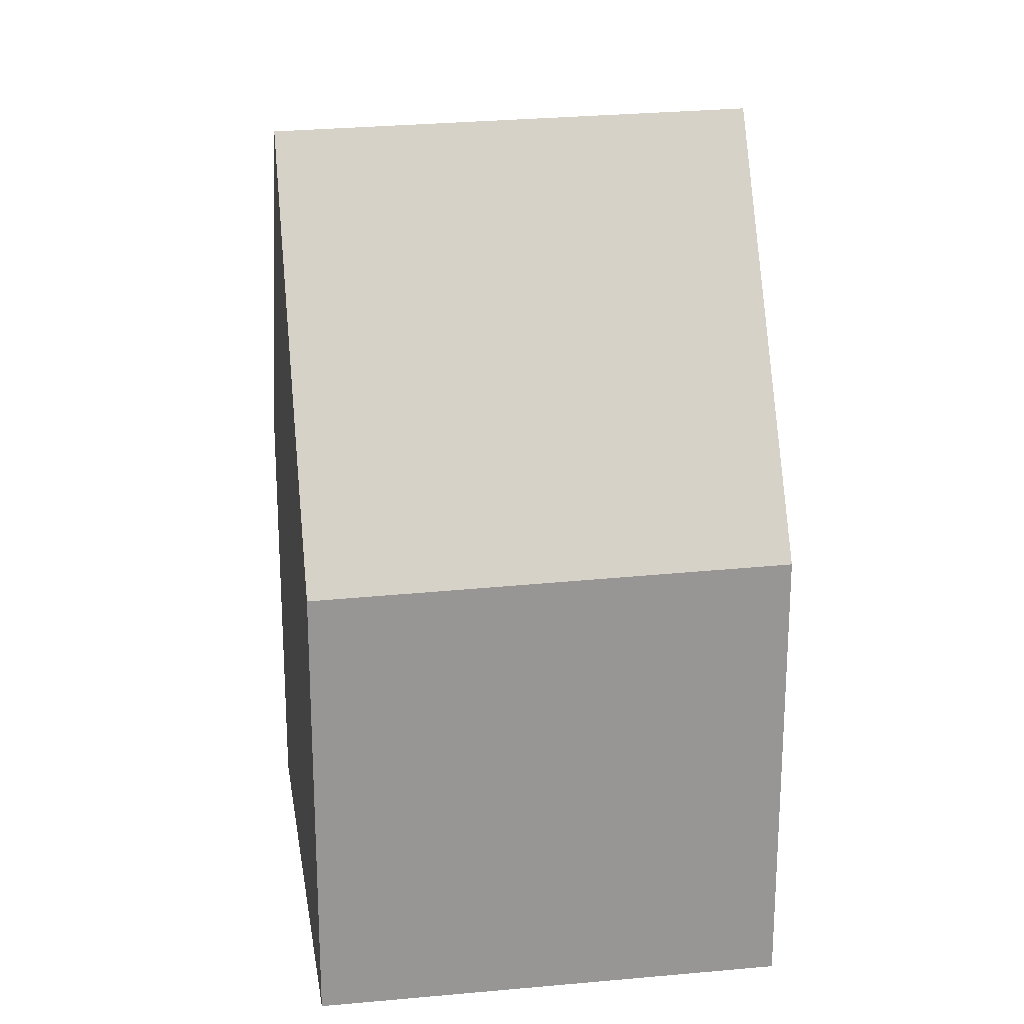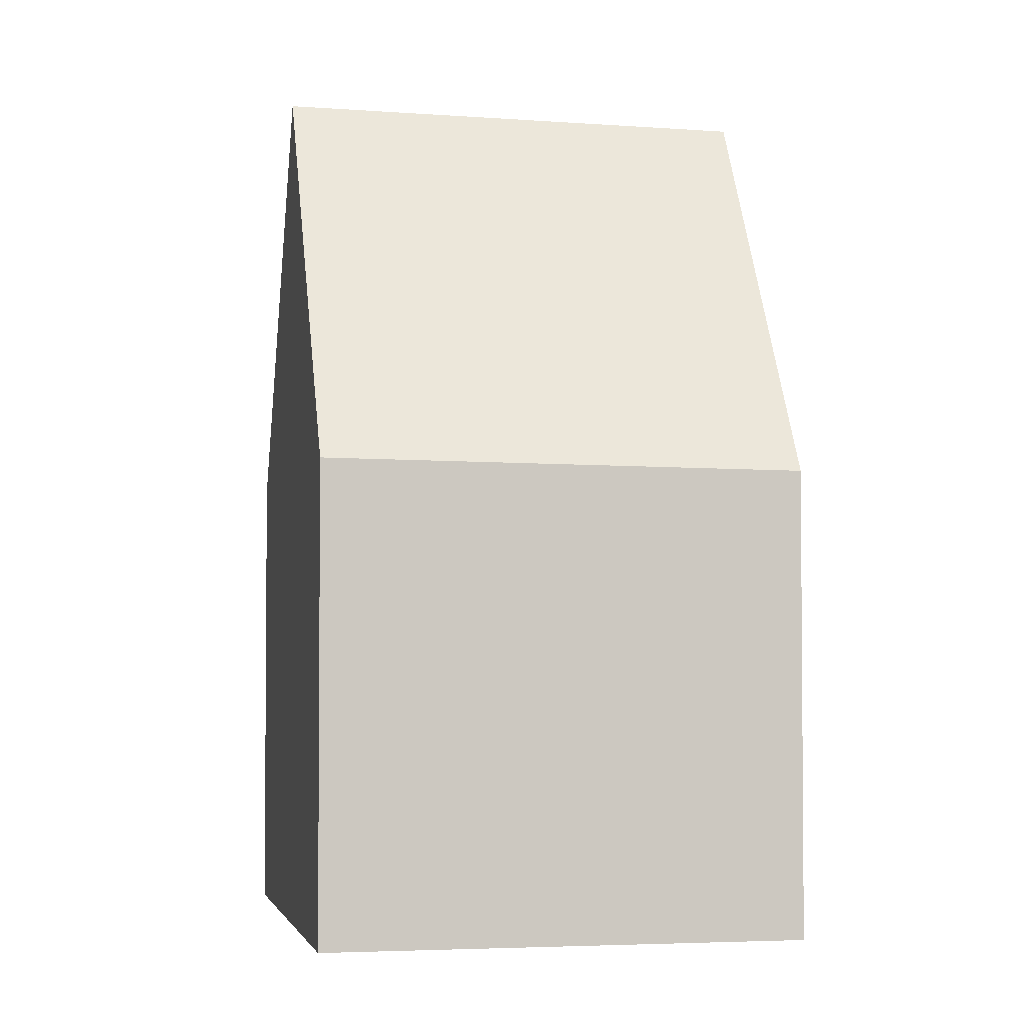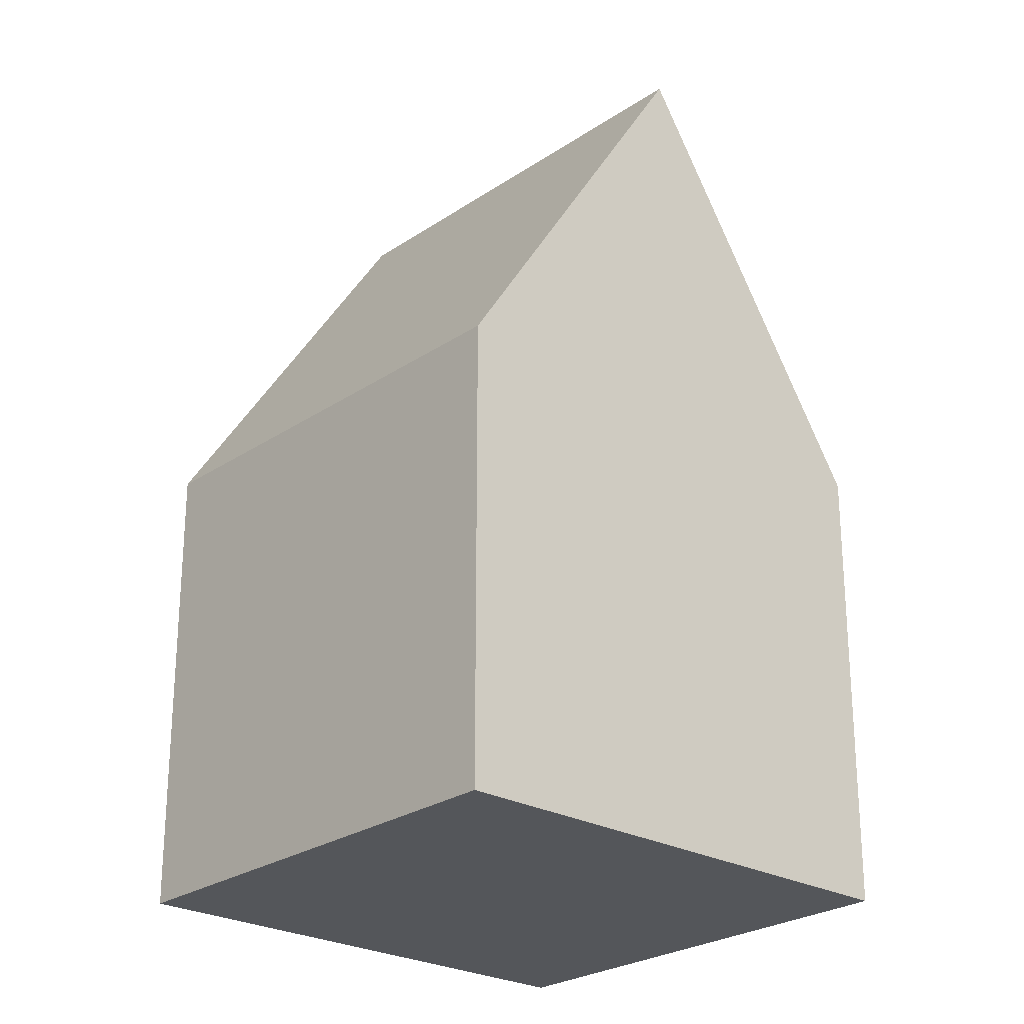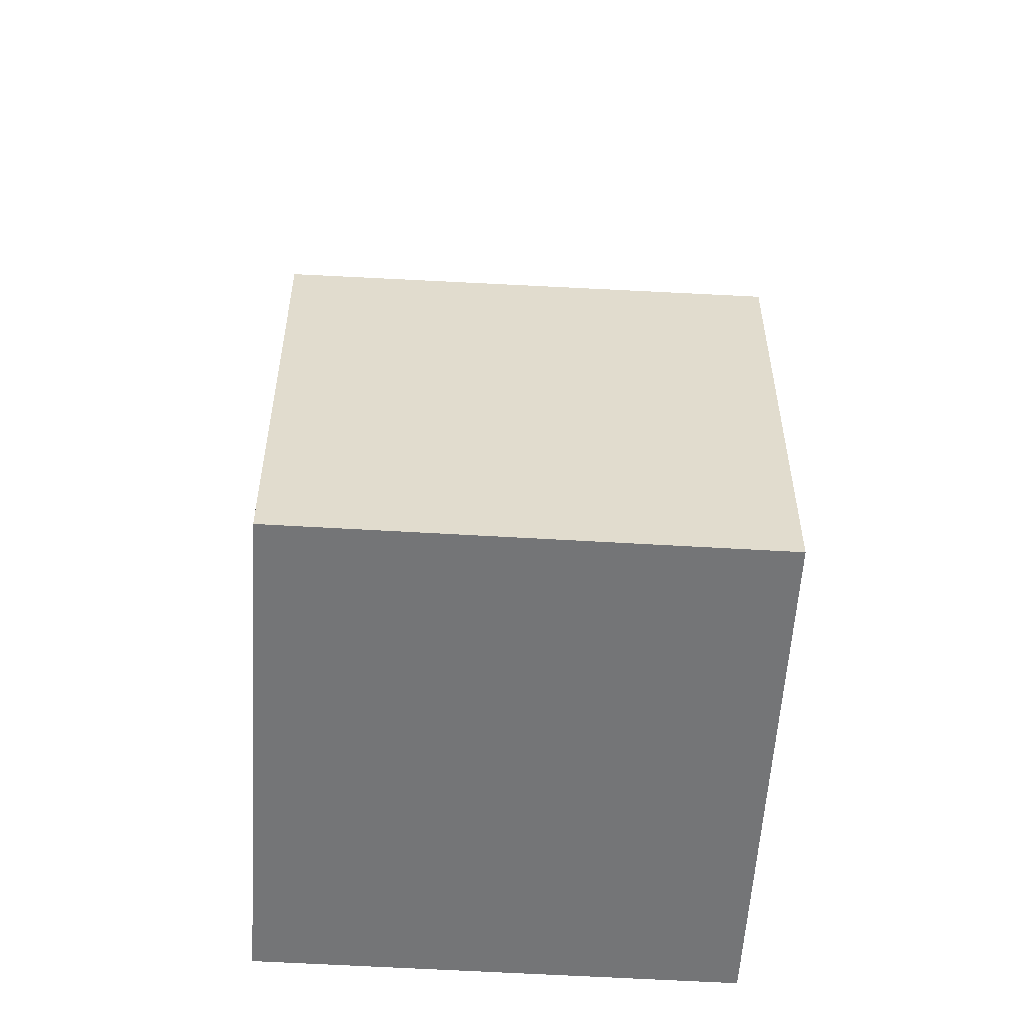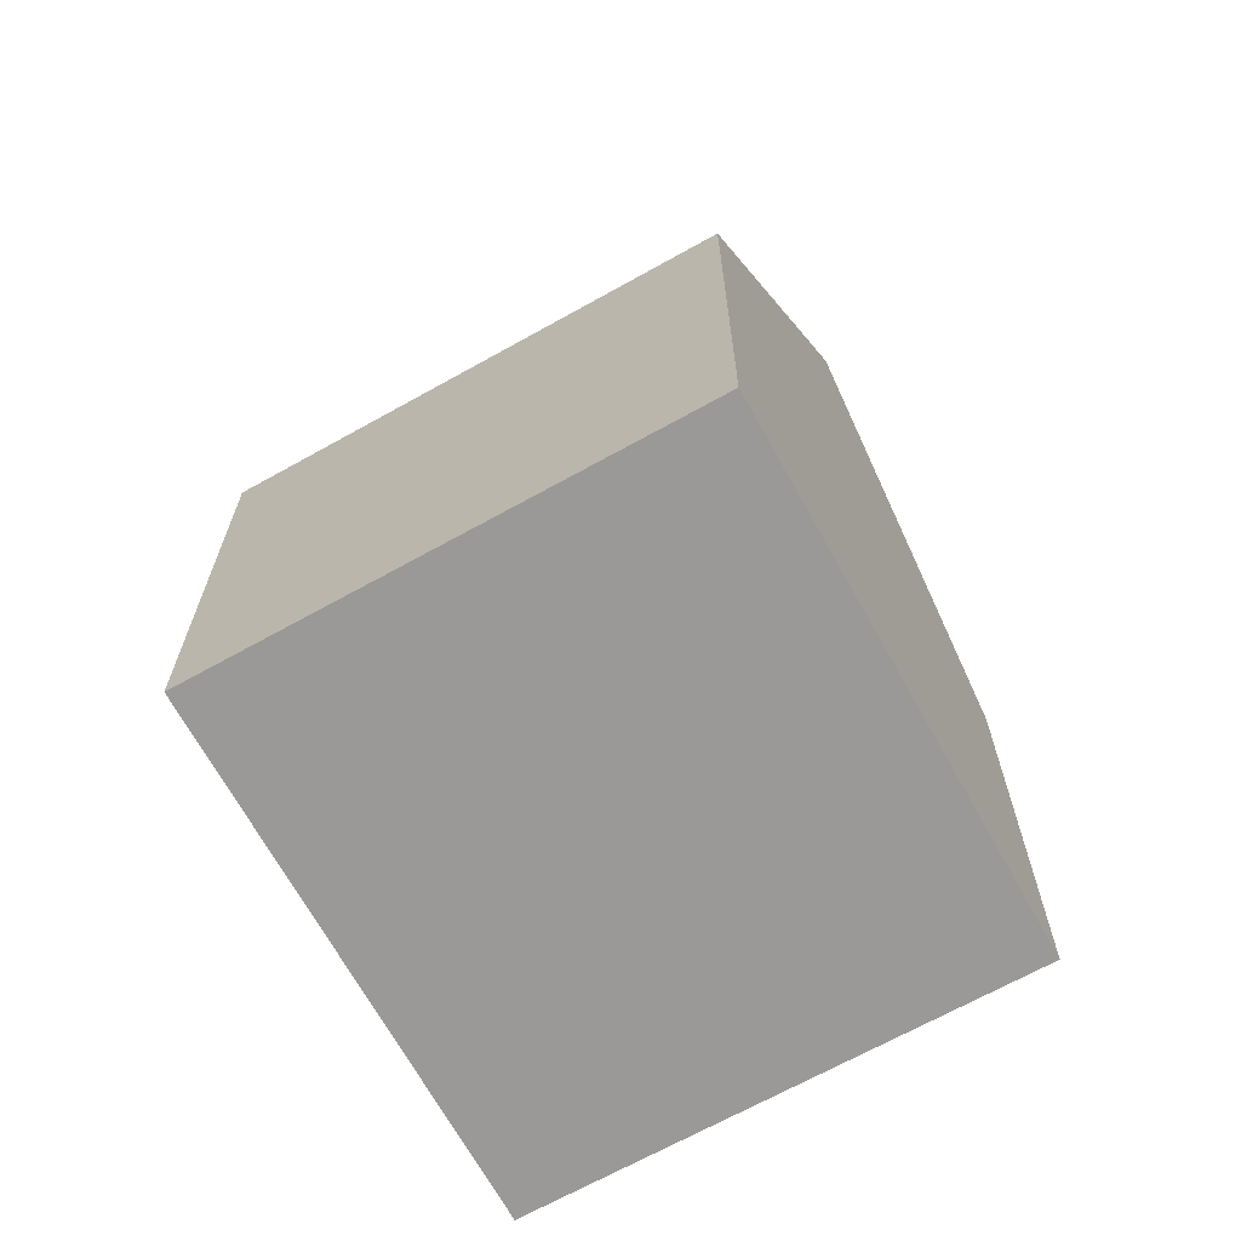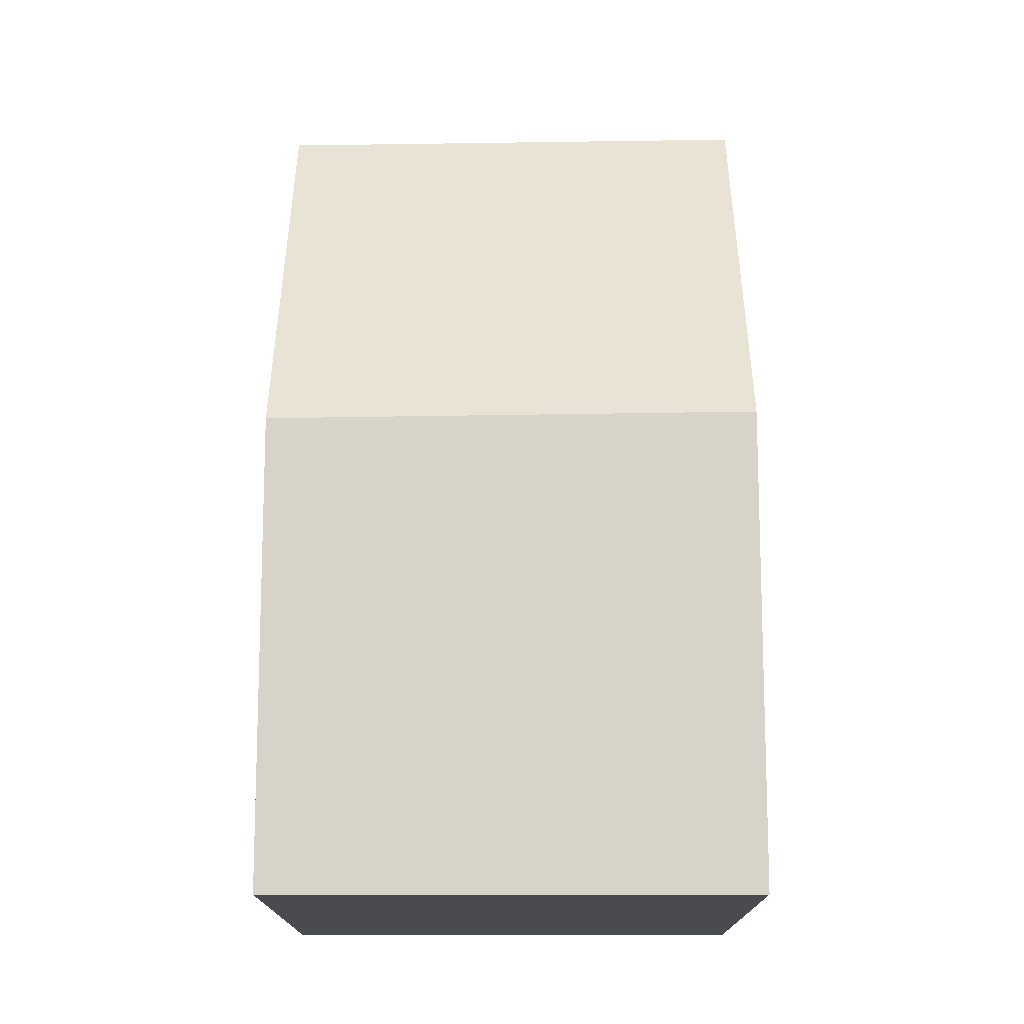
<metadata>
{"format":"obj","ext":"obj","renderer":"f3d","projection":"perspective","resolution":1024,"background":"white","views":[{"elev":22.5,"azim":-153.8,"up":"+Z"},{"elev":-3.1,"azim":23.5,"up":"+Z"},{"elev":-25.3,"azim":83.1,"up":"+Z"},{"elev":-56.5,"azim":-148.5,"up":"+Z"},{"elev":-68.9,"azim":-115.9,"up":"+Z"},{"elev":-14.3,"azim":-144.8,"up":"+Z"}]}
</metadata>
<code>
v 103.4 78.11 -2.326
v 106.4 80.26 -2.372
v 104.1 83.57 -2.382
v 101.1 81.42 -2.332
v 102.2 79.77 0.7683
v 105.3 81.91 0.717
v 105.2 81.85 0.7185
v 106.3 80.19 -2.37
v 105.3 81.91 0.717
v 102.2 79.77 0.7683
v 105.2 81.85 0.7185
v 104 83.51 -2.381
v 104 83.49 -2.359
v 101.1 81.41 -2.304
v 104.1 83.56 -2.361
v 106 80.62 -1.574
v 106.1 80.68 -1.575
v 103.1 78.53 -1.53
v 102.2 79.77 0.7682
v 103.1 78.54 -1.53
v 102.2 79.77 0.7682
v 101.1 81.41 -2.304
v 101.1 81.42 -2.332
v 103.4 78.11 -2.326
v 101.3 81.1 -1.735
v 101.3 81.1 -1.735
v 104.2 83.19 -1.785
v 104.3 83.25 -1.786
v 103.6 80.72 0.7456
v 104.4 79.48 -1.55
v 104.7 79.06 -2.346
v 102.6 82.05 -1.758
v 102.4 82.36 -2.329
v 102.4 82.37 -2.354
v 103.6 80.72 0.7456
v 102 80.11 0.1291
v 102 80.11 0.1291
v 105 82.26 0.07244
v 104.9 82.19 0.07412
v 103.3 81.06 0.1041
v 105.6 81.47 -0.1101
v 105.5 81.41 -0.1086
v 103.9 80.27 -0.08121
v 102.5 79.32 -0.05835
v 102.5 79.32 -0.05832
v 104.2 80.47 -0.08589
v 104.7 79.68 -1.554
v 105 79.25 -2.35
v 102.9 82.25 -1.762
v 102.7 82.55 -2.334
v 102.7 82.56 -2.359
v 103.8 80.91 0.741
v 103.6 81.25 0.09893
v 103.8 80.91 0.741
v 105.1 81.96 0.5154
v 103.8 81.02 0.5402
v 102.1 79.87 0.5703
v 102.1 79.87 0.5703
v 105.2 82.02 0.5137
v 103.5 80.82 0.5453
v 103.3 81.05 0.1043
v 103.5 80.81 0.5456
v 103.6 80.71 0.7458
v 102.4 82.35 -2.329
v 102.6 82.04 -1.758
v 102.4 82.36 -2.354
v 103.6 80.71 0.7458
v 104.4 79.48 -1.55
v 103.9 80.26 -0.08099
v 104.7 79.05 -2.346
v 104 80.04 -0.5096
v 104 80.03 -0.5094
v 105.7 81.24 -0.5385
v 105.7 81.18 -0.5369
v 104.3 80.24 -0.5143
v 102.7 79.09 -0.4867
v 102.7 79.09 -0.4867
v 103.4 78.11 -2.326
v 103.4 78.11 -2.326
v 103.4 78.11 -5.977
v 103.4 78.11 -5.977
v 106.1 80.68 -1.575
v 106.4 80.26 -2.372
v 106.4 80.26 -5.977
v 106.1 80.68 -5.977
v 104 83.51 -2.381
v 104.1 83.57 -2.382
v 104.1 83.57 -5.977
v 104 83.51 -5.977
v 101.1 81.41 -2.304
v 101.1 81.42 -2.332
v 101.1 81.42 -5.977
v 101.1 81.41 -5.977
v 102.5 79.32 -0.05832
v 102.2 79.77 0.7683
v 102.2 79.77 -5.977
v 102.5 79.32 -5.977
v 106.4 80.26 -2.372
v 106.3 80.19 -2.37
v 106.3 80.19 -5.977
v 106.4 80.26 -5.977
v 105.2 82.02 0.5137
v 105.3 81.91 0.717
v 105.3 81.91 -5.977
v 105.2 82.02 -5.977
v 102.7 82.56 -2.359
v 104 83.51 -2.381
v 104 83.51 -5.977
v 102.7 82.56 -5.977
v 101.3 81.1 -1.735
v 101.1 81.41 -2.304
v 101.1 81.41 -5.977
v 101.3 81.1 -5.977
v 104.1 83.57 -2.382
v 104.1 83.56 -2.361
v 104.1 83.56 -5.977
v 104.1 83.57 -5.977
v 105.7 81.24 -0.5385
v 106.1 80.68 -1.575
v 106.1 80.68 -5.977
v 105.7 81.24 -5.977
v 103.4 78.11 -2.326
v 103.1 78.53 -1.53
v 103.1 78.53 -5.977
v 103.4 78.11 -5.977
v 101.1 81.42 -2.332
v 101.1 81.42 -2.332
v 101.1 81.42 -5.977
v 101.1 81.42 -5.977
v 104.7 79.05 -2.346
v 103.4 78.11 -2.326
v 103.4 78.11 -5.977
v 104.7 79.05 -5.977
v 102 80.11 0.1291
v 101.3 81.1 -1.735
v 101.3 81.1 -5.977
v 102 80.11 -5.977
v 104.1 83.56 -2.361
v 104.3 83.25 -1.786
v 104.3 83.25 -5.977
v 104.1 83.56 -5.977
v 105 79.25 -2.35
v 104.7 79.06 -2.346
v 104.7 79.06 -5.977
v 105 79.25 -5.977
v 102.4 82.36 -2.354
v 102.4 82.37 -2.354
v 102.4 82.37 -5.977
v 102.4 82.36 -5.977
v 102.1 79.87 0.5703
v 102 80.11 0.1291
v 102 80.11 -5.977
v 102.1 79.87 -5.977
v 104.3 83.25 -1.786
v 105 82.26 0.07244
v 105 82.26 -5.977
v 104.3 83.25 -5.977
v 105.3 81.91 0.717
v 105.6 81.47 -0.1101
v 105.6 81.47 -5.977
v 105.3 81.91 -5.977
v 102.7 79.09 -0.4867
v 102.5 79.32 -0.05832
v 102.5 79.32 -5.977
v 102.7 79.09 -5.977
v 106.3 80.19 -2.37
v 105 79.25 -2.35
v 105 79.25 -5.977
v 106.3 80.19 -5.977
v 102.4 82.37 -2.354
v 102.7 82.56 -2.359
v 102.7 82.56 -5.977
v 102.4 82.37 -5.977
v 102.2 79.77 0.7683
v 102.1 79.87 0.5703
v 102.1 79.87 -5.977
v 102.2 79.77 -5.977
v 105 82.26 0.07244
v 105.2 82.02 0.5137
v 105.2 82.02 -5.977
v 105 82.26 -5.977
v 101.1 81.42 -2.332
v 102.4 82.36 -2.354
v 102.4 82.36 -5.977
v 101.1 81.42 -5.977
v 104.7 79.06 -2.346
v 104.7 79.05 -2.346
v 104.7 79.05 -5.977
v 104.7 79.06 -5.977
v 105.6 81.47 -0.1101
v 105.7 81.24 -0.5385
v 105.7 81.24 -5.977
v 105.6 81.47 -5.977
v 103.1 78.53 -1.53
v 102.7 79.09 -0.4867
v 102.7 79.09 -5.977
v 103.1 78.53 -5.977
v 106.4 80.26 -5.977
v 103.4 78.11 -5.977
v 101.1 81.42 -5.977
v 104.1 83.57 -5.977
f 74 16 17 73
f 75 47 16 74
f 26 22 14 25
f 28 15 13 27
f 23 4 14 22
f 15 3 12 13
f 16 8 2 17
f 48 8 16 47
f 77 18 20 76
f 65 32 33 64
f 64 33 34 66
f 20 18 1 24
f 58 10 21 57
f 55 11 9 59
f 67 35 60 62
f 76 20 68 72
f 68 20 24 70
f 50 33 32 49
f 51 34 33 50
f 60 35 52 56
f 36 26 25 37
f 38 28 27 39
f 61 40 32 65
f 49 32 40 53
f 41 6 7 42
f 46 42 7 54
f 44 19 5 45
f 63 19 44 69
f 71 30 47 75
f 47 30 31 48
f 49 27 13 50
f 50 13 12 51
f 56 52 11 55
f 53 39 27 49
f 54 29 43 46
f 55 39 53 56
f 57 36 37 58
f 59 38 39 55
f 62 60 40 61
f 56 53 40 60
f 61 36 57 62
f 64 22 26 65
f 66 23 22 64
f 62 57 21 67
f 72 68 30 71
f 70 31 30 68
f 65 26 36 61
f 69 43 29 63
f 71 43 69 72
f 73 41 42 74
f 74 42 46 75
f 76 44 45 77
f 72 69 44 76
f 75 46 43 71
f 79 80 81 78
f 83 84 85 82
f 87 88 89 86
f 91 92 93 90
f 95 96 97 94
f 99 100 101 98
f 103 104 105 102
f 107 108 109 106
f 111 112 113 110
f 115 116 117 114
f 119 120 121 118
f 123 124 125 122
f 127 128 129 126
f 131 132 133 130
f 135 136 137 134
f 139 140 141 138
f 143 144 145 142
f 147 148 149 146
f 151 152 153 150
f 155 156 157 154
f 159 160 161 158
f 163 164 165 162
f 167 168 169 166
f 171 172 173 170
f 175 176 177 174
f 179 180 181 178
f 183 184 185 182
f 187 188 189 186
f 191 192 193 190
f 195 196 197 194
f 199 200 201 198

</code>
